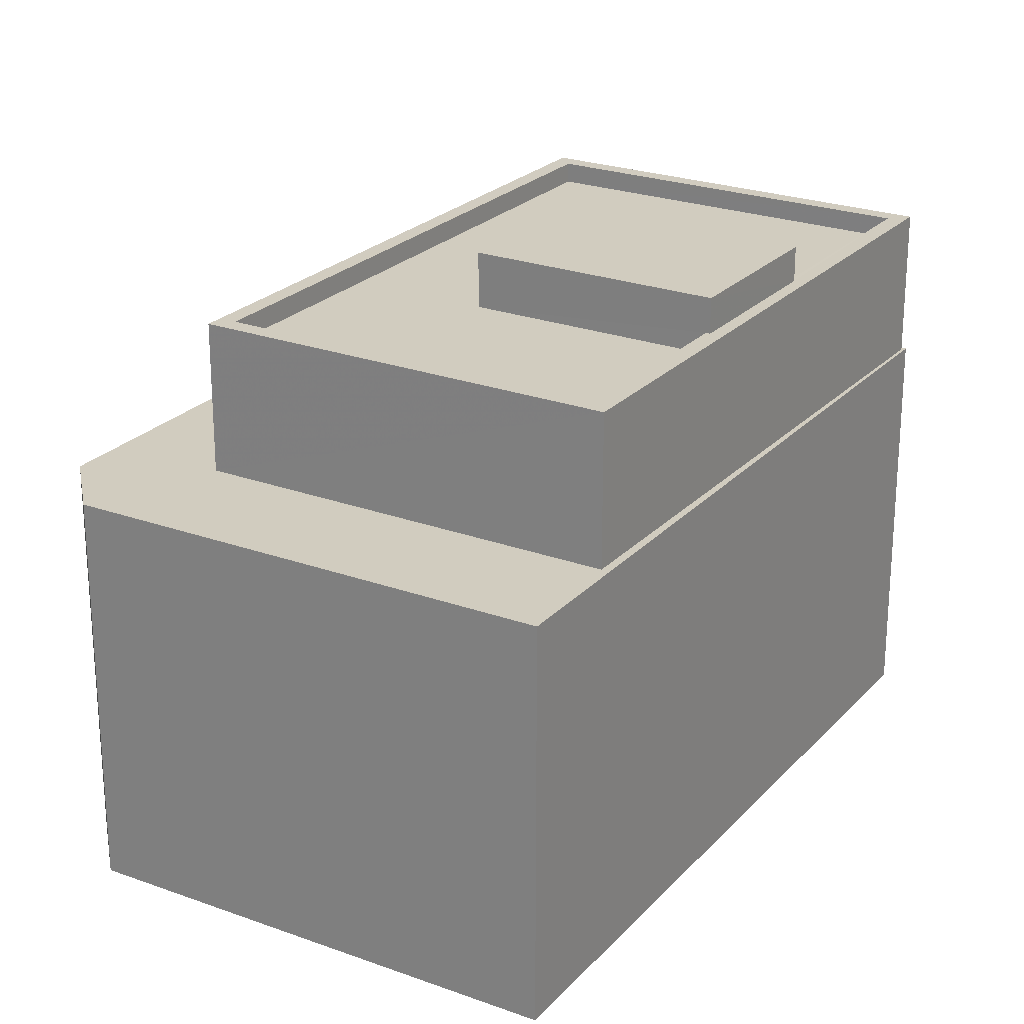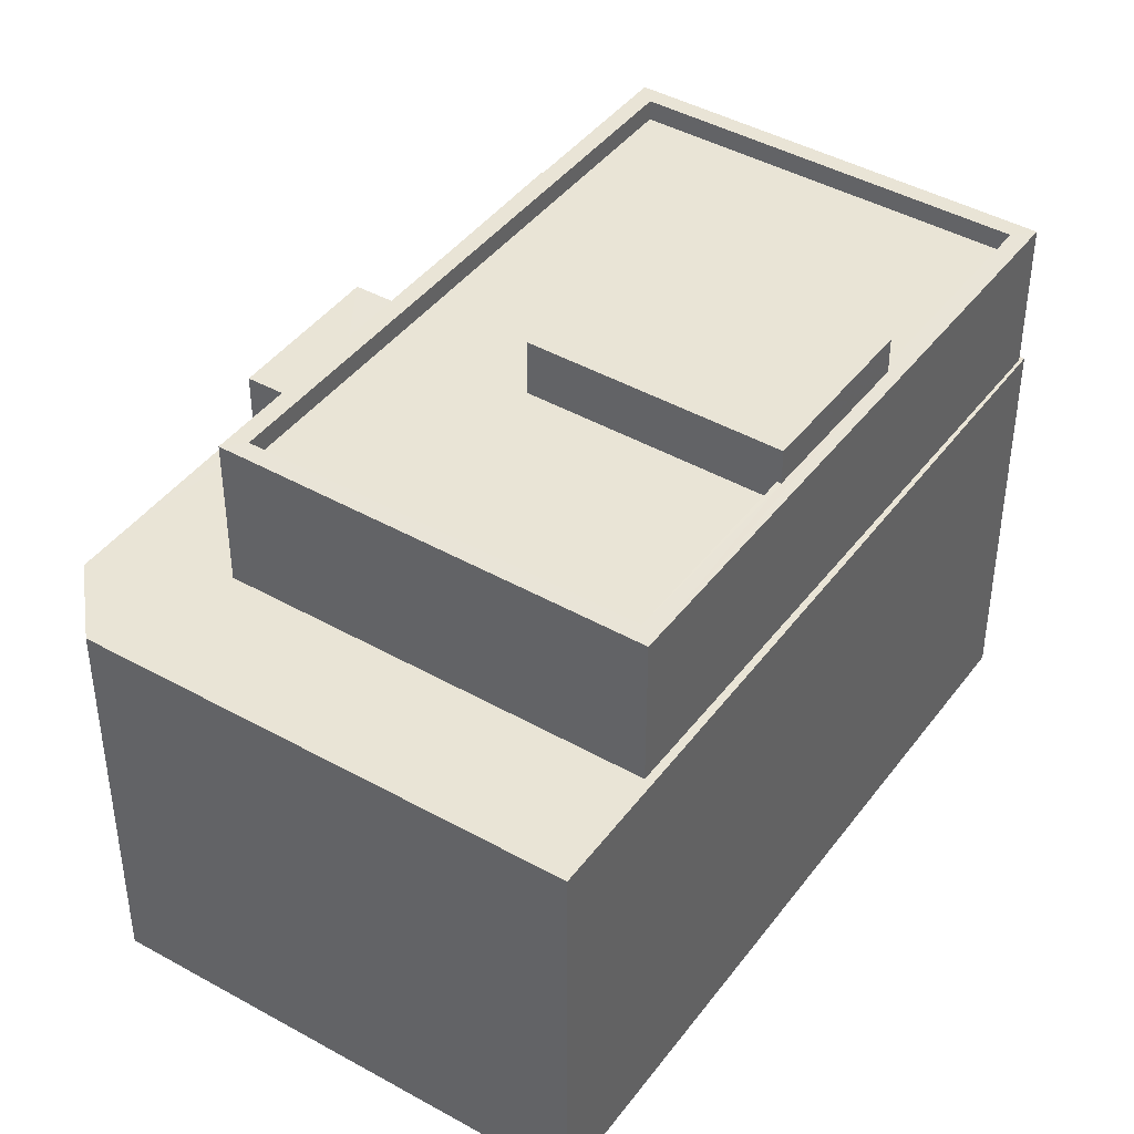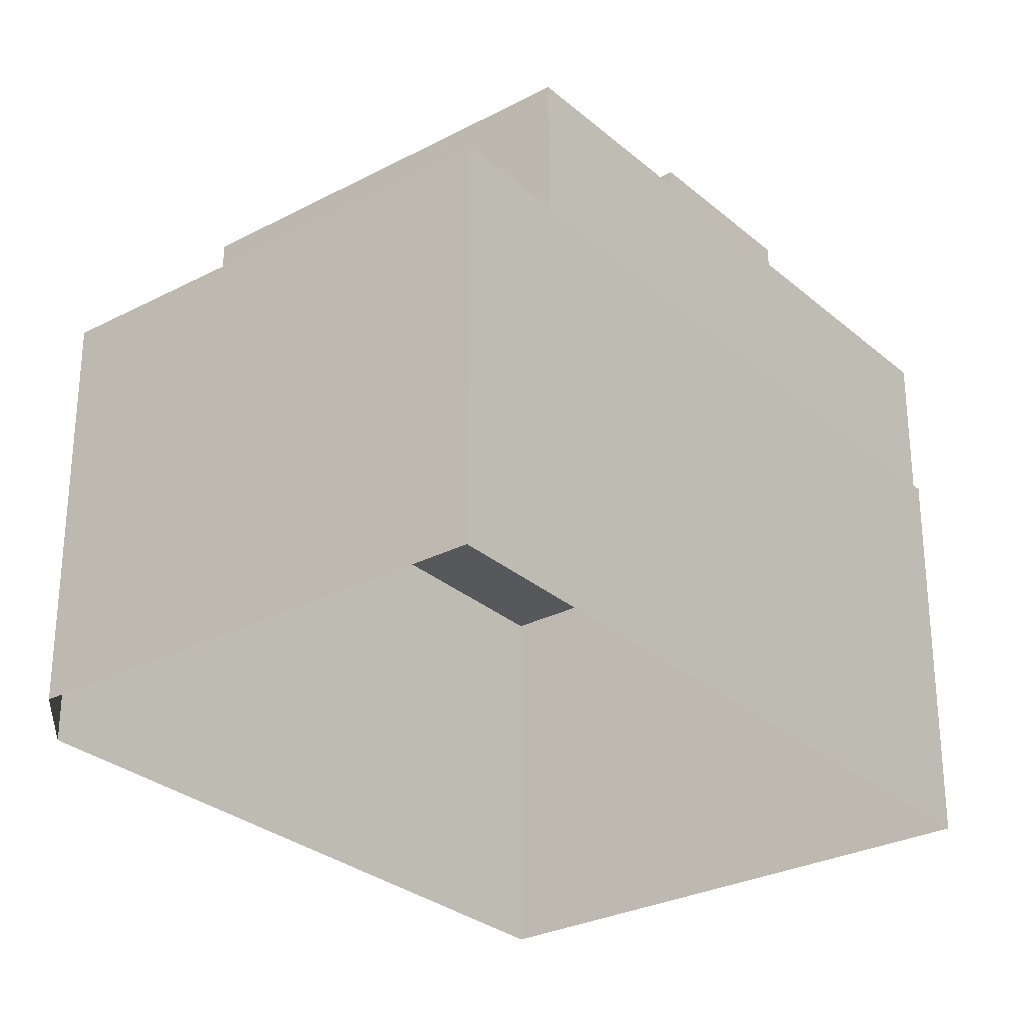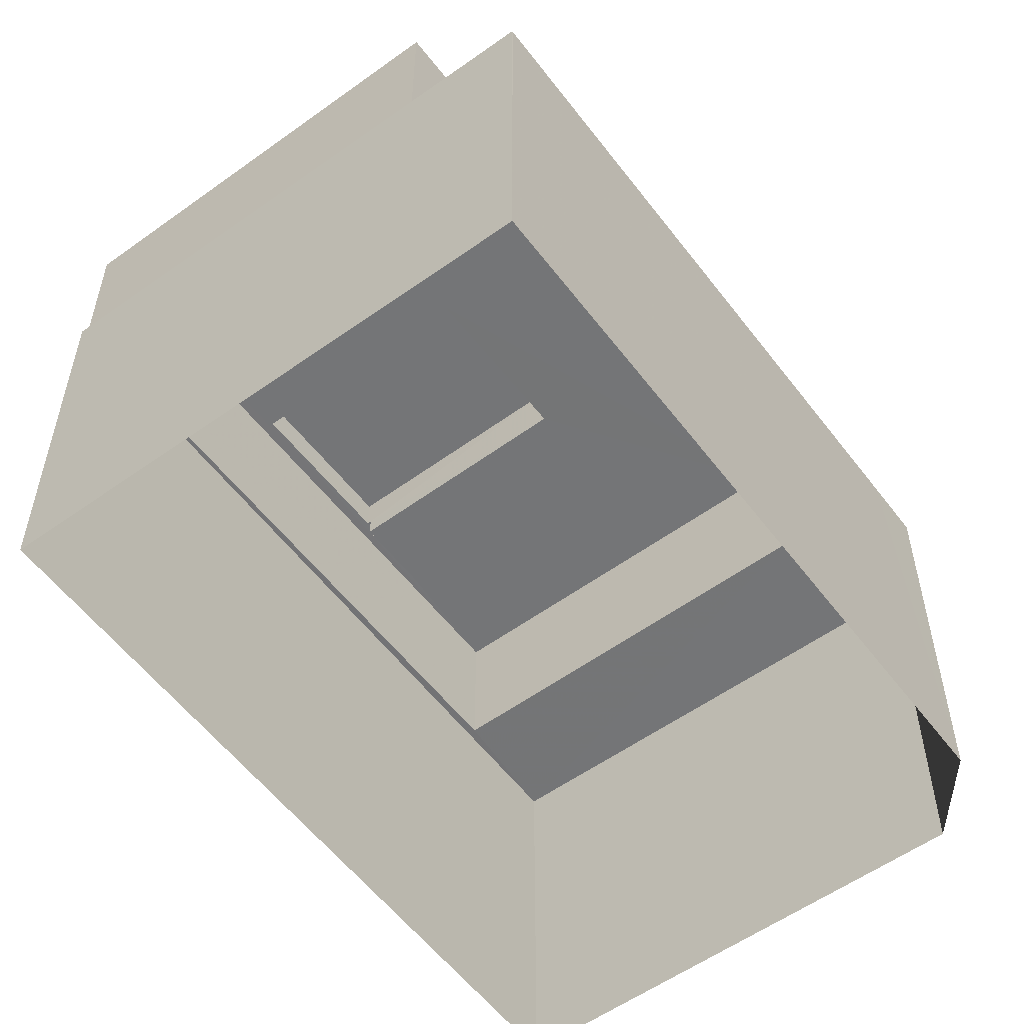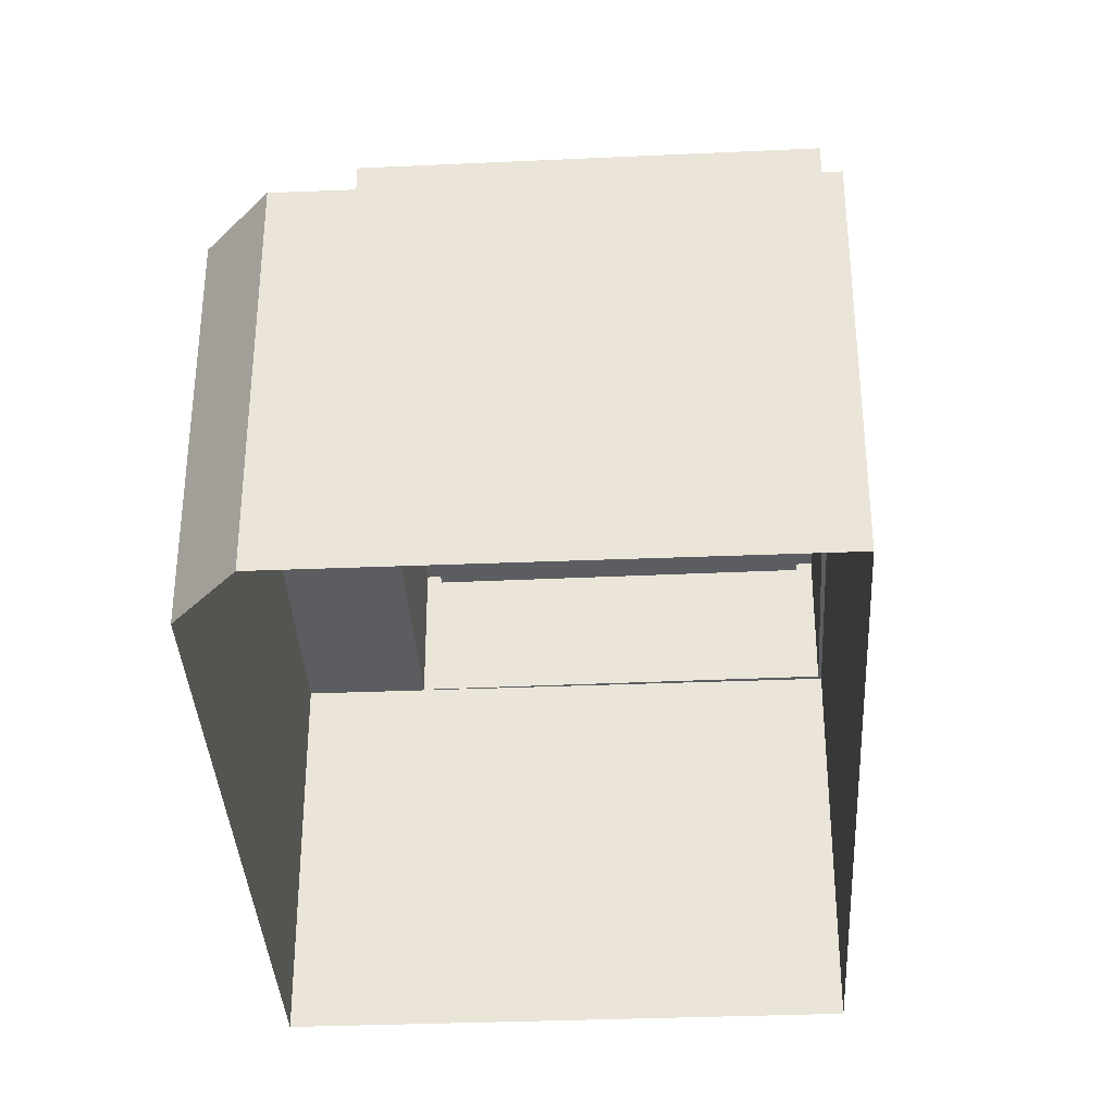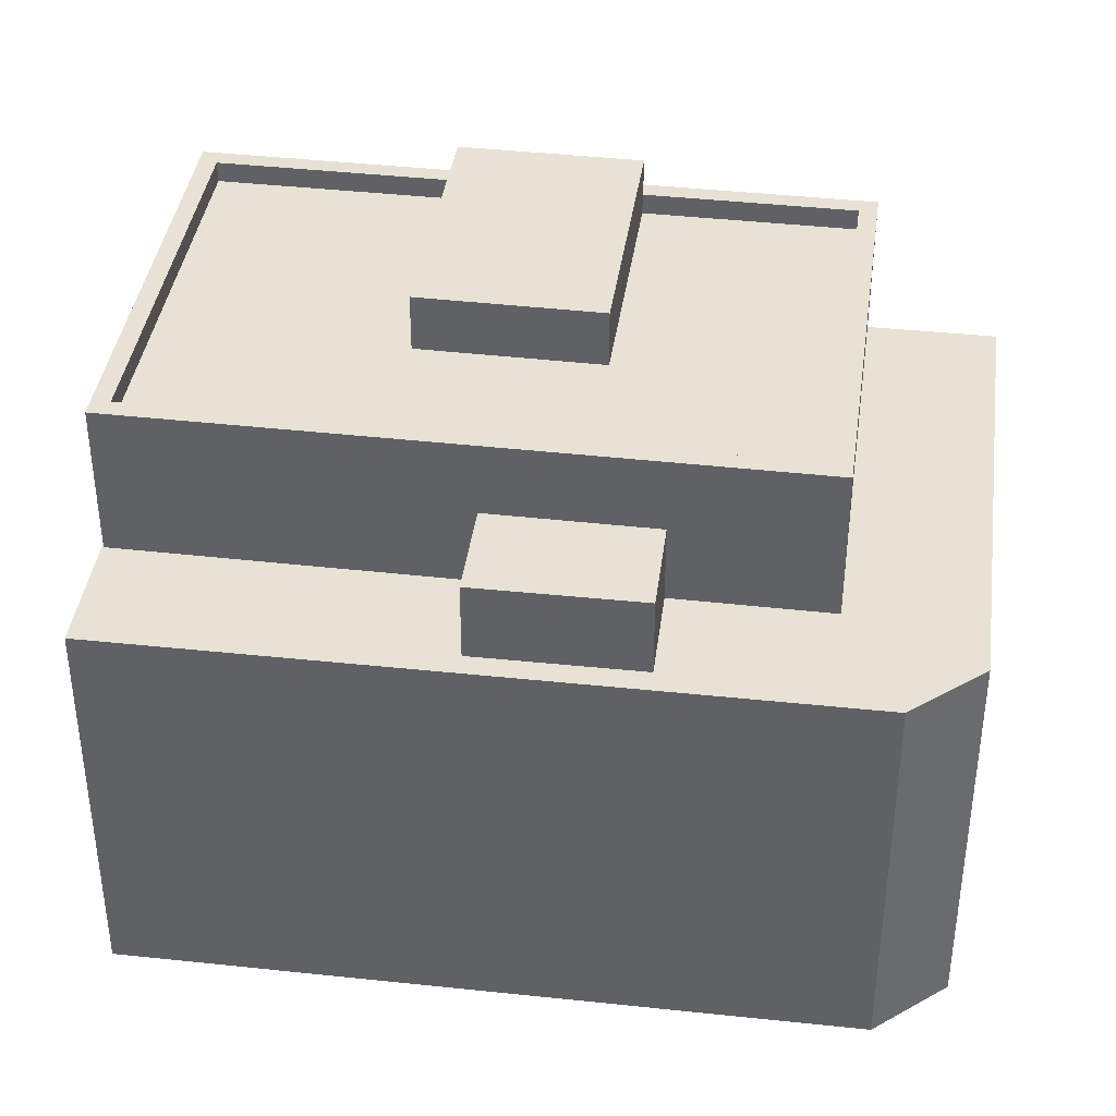
<metadata>
{"format":"obj","ext":"obj","renderer":"f3d","projection":"perspective","resolution":1024,"background":"white","views":[{"elev":24.0,"azim":8.3,"up":"+Z"},{"elev":42.7,"azim":10.8,"up":"+Z"},{"elev":-28.8,"azim":15.2,"up":"+Z"},{"elev":-56.4,"azim":-166.1,"up":"+Z"},{"elev":-35.8,"azim":-19.7,"up":"+Z"},{"elev":39.8,"azim":-105.3,"up":"+Z"}]}
</metadata>
<code>
v -7001 -3.708e+04 10.45
v -7003 -3.708e+04 10.45
v -7003 -3.708e+04 9.159
v -7001 -3.708e+04 9.158
v -7002 -3.707e+04 9.159
v -7002 -3.707e+04 10.45
v -7000 -3.707e+04 10.45
v -7000 -3.707e+04 9.158
v -6996 -3.708e+04 9.155
v -7004 -3.708e+04 2.44
v -6996 -3.708e+04 2.436
v -7004 -3.708e+04 9.158
v -7005 -3.708e+04 2.44
v -7005 -3.708e+04 9.159
v -7004 -3.708e+04 9.159
v -7000 -3.707e+04 9.16
v -7000 -3.707e+04 2.441
v -7000 -3.707e+04 9.16
v -6991 -3.707e+04 9.156
v -6991 -3.707e+04 2.437
v -7002 -3.708e+04 9.158
v -7002 -3.708e+04 11.68
v -6998 -3.707e+04 9.159
v -6998 -3.707e+04 11.68
v -6996 -3.708e+04 11.68
v -6996 -3.708e+04 11.33
v -7002 -3.708e+04 11.33
v -7002 -3.708e+04 11.68
v -6998 -3.707e+04 11.33
v -6998 -3.707e+04 11.68
v -6992 -3.707e+04 11.68
v -6992 -3.707e+04 11.33
v -6994 -3.708e+04 11.33
v -6994 -3.708e+04 11.68
v -6993 -3.708e+04 11.68
v -6993 -3.708e+04 11.33
v -6991 -3.707e+04 11.68
v -6991 -3.707e+04 9.156
v -6996 -3.708e+04 11.68
v -6996 -3.708e+04 9.155
v -6997 -3.707e+04 11.33
v -6998 -3.708e+04 12.27
v -6997 -3.707e+04 12.27
v -6998 -3.708e+04 11.33
v -6993 -3.708e+04 11.68
v -6993 -3.708e+04 12.27
v -6994 -3.708e+04 12.27
v -6994 -3.708e+04 11.68
f 17 20 13
f 20 11 13
f 11 10 13
f 1 2 3
f 4 1 3
f 5 2 6
f 5 3 2
f 7 5 6
f 7 8 5
f 9 10 11
f 9 12 10
f 12 13 10
f 12 14 13
f 15 13 14
f 16 17 18
f 18 17 15
f 15 17 13
f 19 20 17
f 16 19 17
f 20 9 11
f 20 19 9
f 4 21 1
f 21 22 1
f 8 7 23
f 7 22 24
f 1 22 7
f 23 7 24
f 25 26 27
f 28 25 27
f 28 27 29
f 30 28 29
f 31 29 32
f 31 30 29
f 33 26 25
f 34 33 25
f 35 31 32
f 36 35 32
f 23 24 37
f 38 23 37
f 38 37 39
f 40 38 39
f 21 39 22
f 21 40 39
f 41 42 43
f 41 44 42
f 36 41 35
f 45 35 46
f 46 35 43
f 35 41 43
f 45 46 47
f 48 45 47
f 44 34 42
f 42 34 47
f 44 33 34
f 47 34 48
f 1 6 2
f 1 7 6
f 21 4 3
f 3 15 21
f 15 5 18
f 23 5 8
f 18 5 23
f 15 3 5
f 16 18 23
f 16 23 19
f 19 40 9
f 15 14 21
f 12 21 14
f 9 21 12
f 19 23 38
f 40 21 9
f 19 38 40
f 36 32 41
f 32 29 41
f 33 44 26
f 26 44 27
f 41 29 27
f 44 41 27
f 25 22 39
f 37 24 30
f 31 37 30
f 30 24 22
f 28 22 25
f 30 22 28
f 45 31 35
f 31 45 37
f 37 45 39
f 25 48 34
f 39 48 25
f 45 48 39
f 47 43 42
f 47 46 43

</code>
